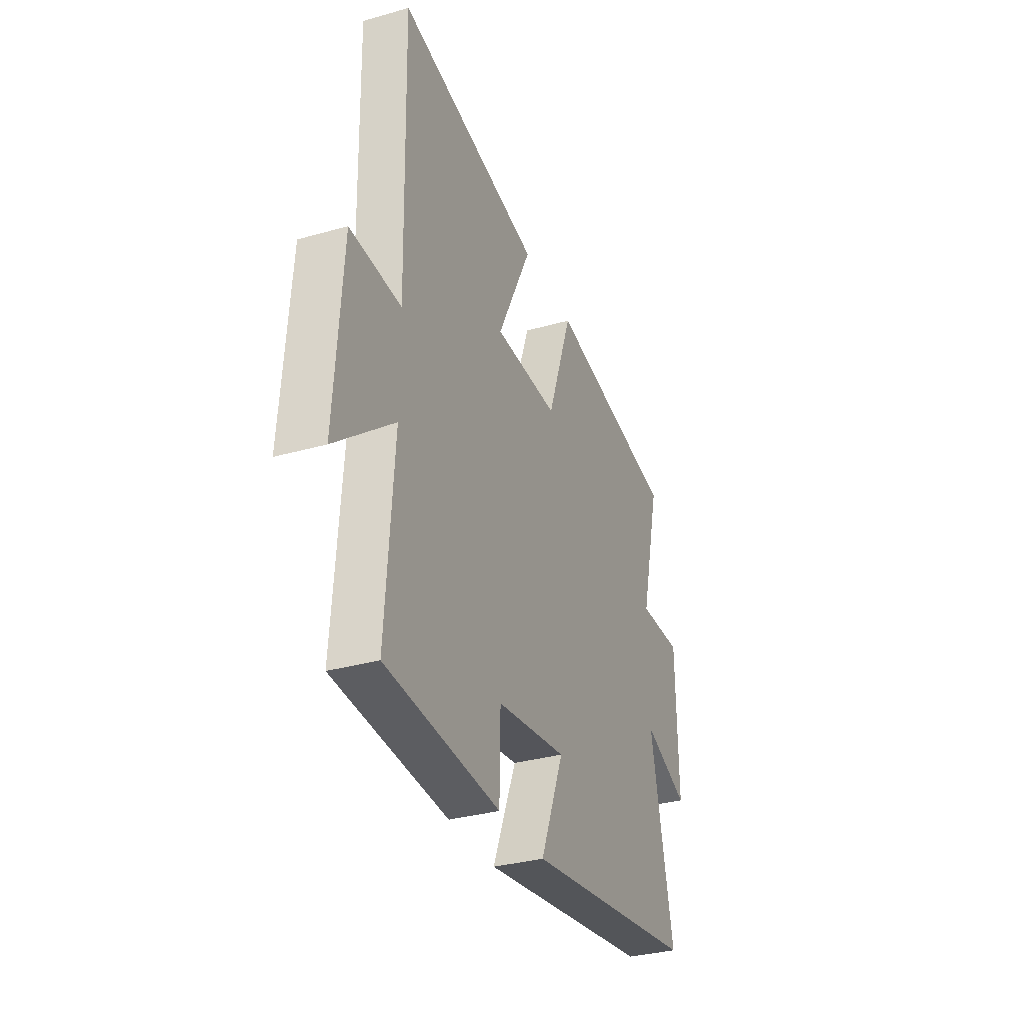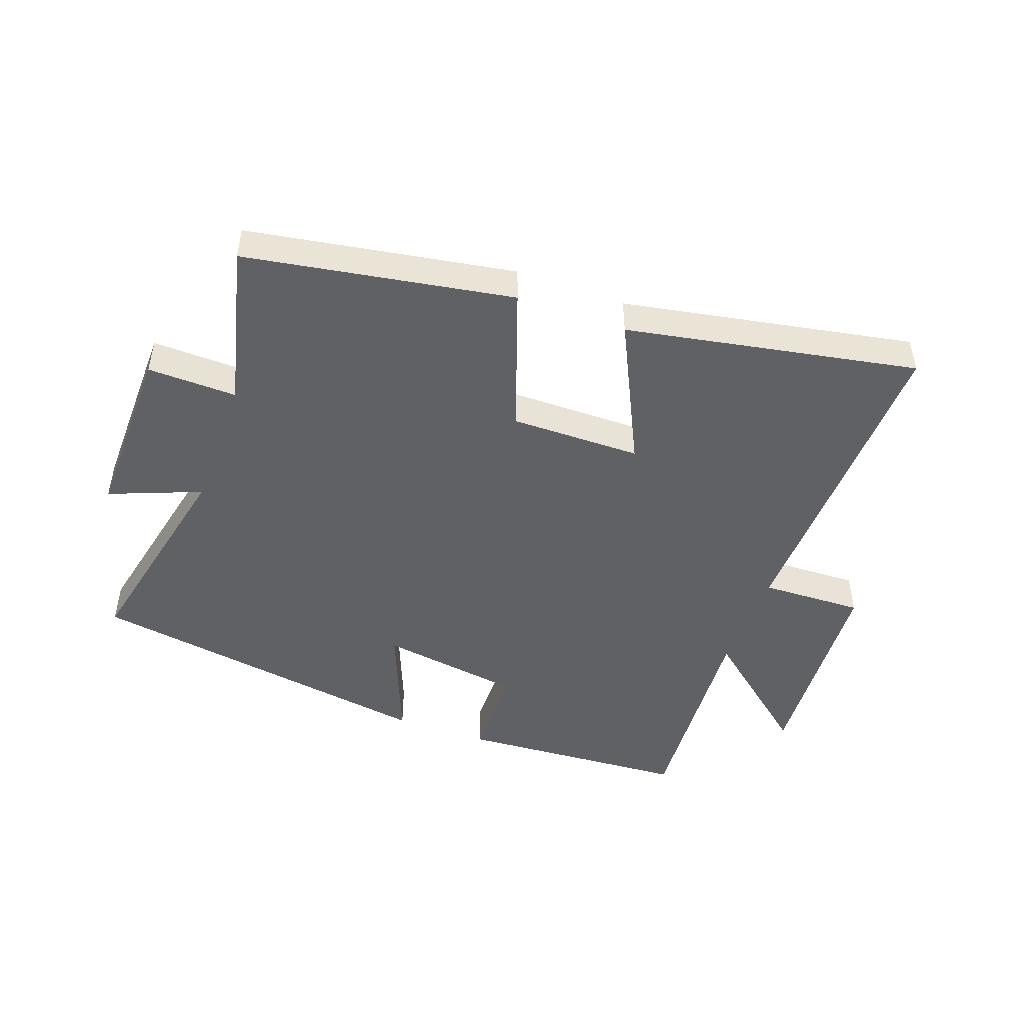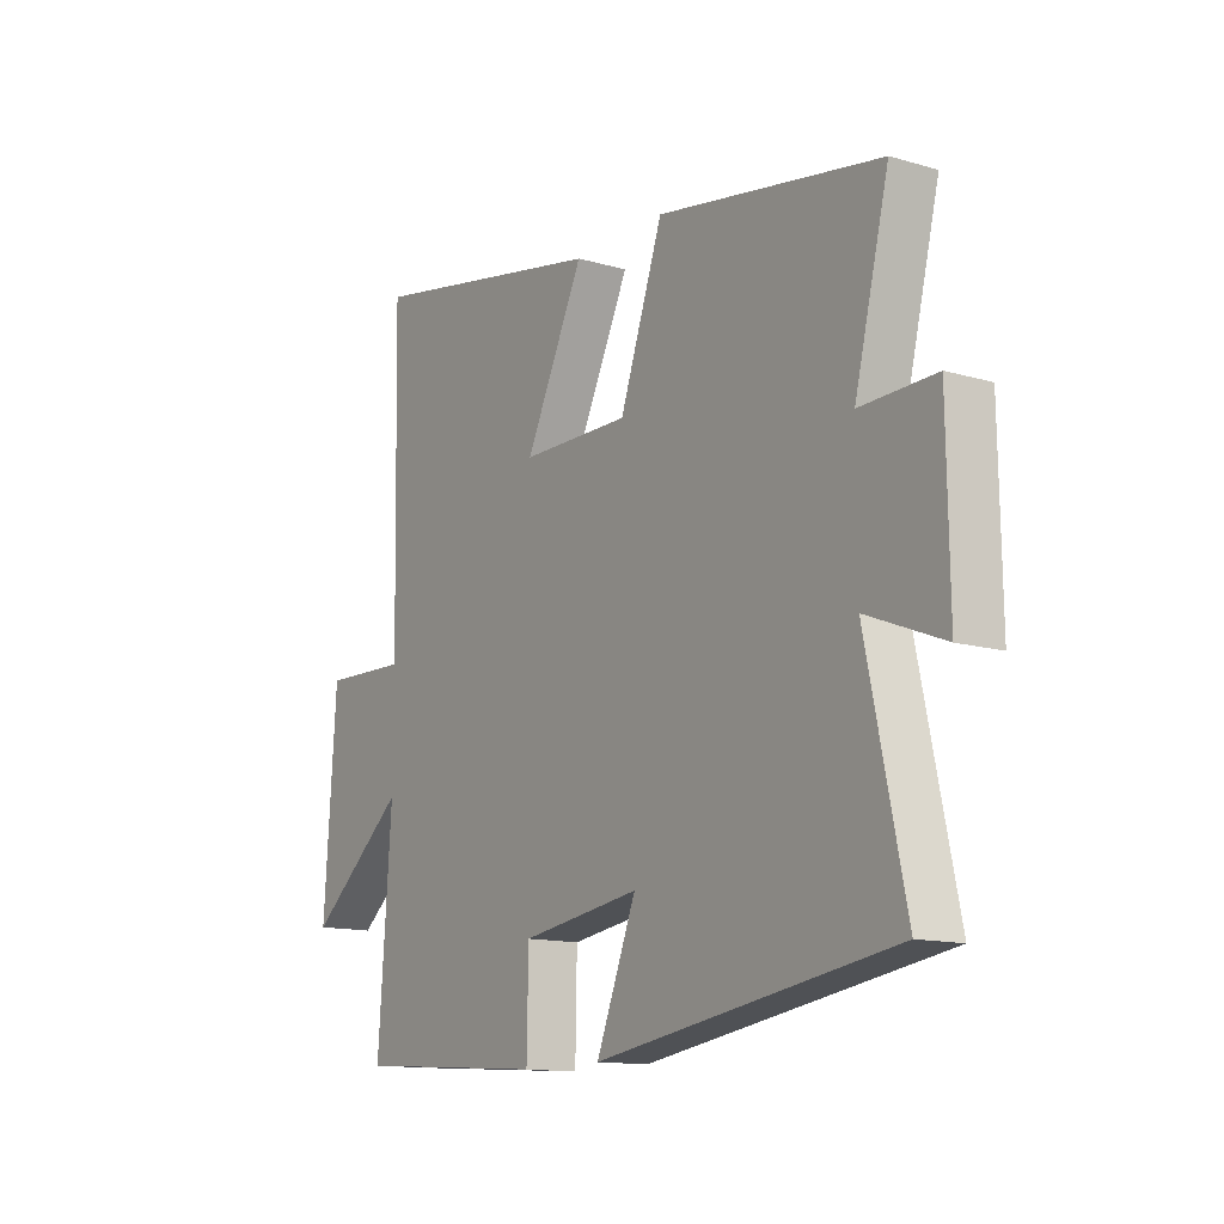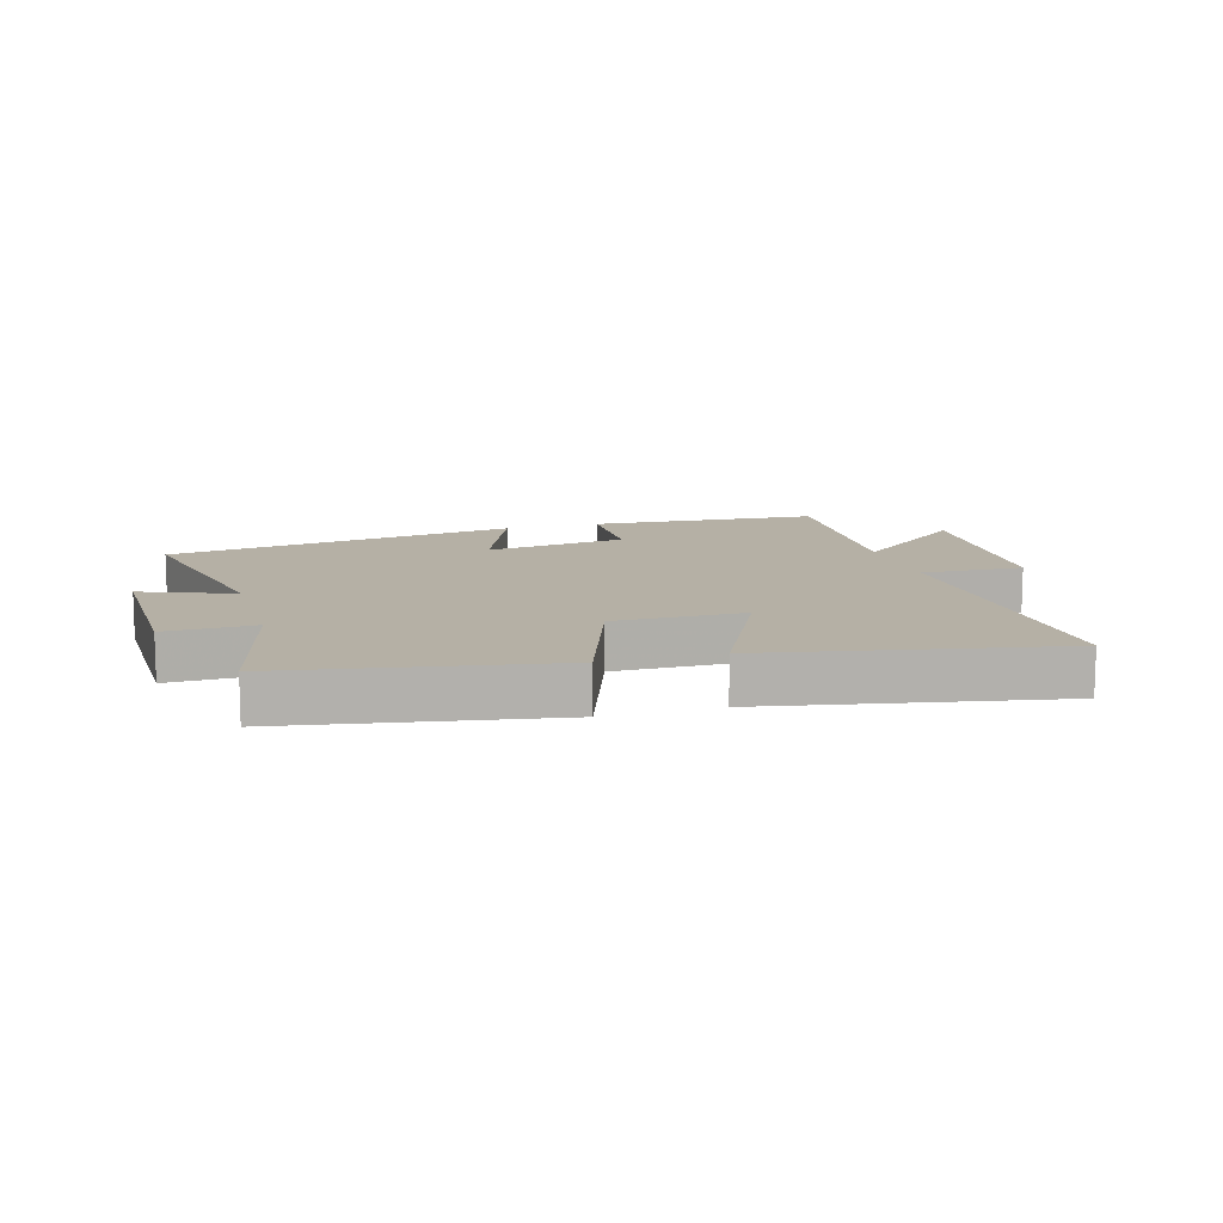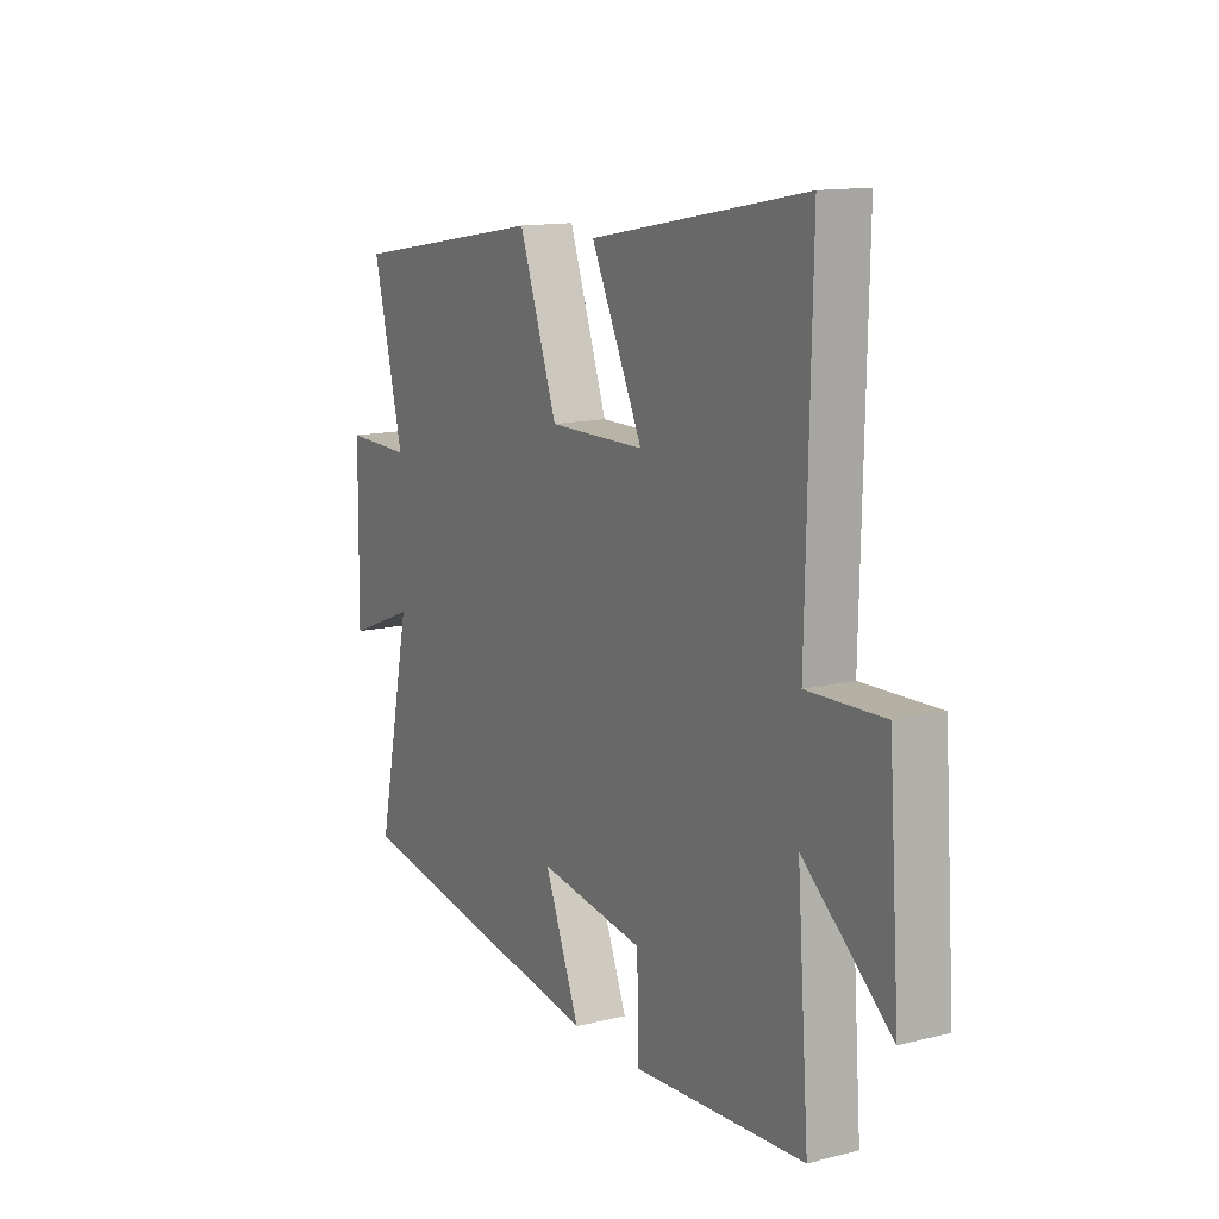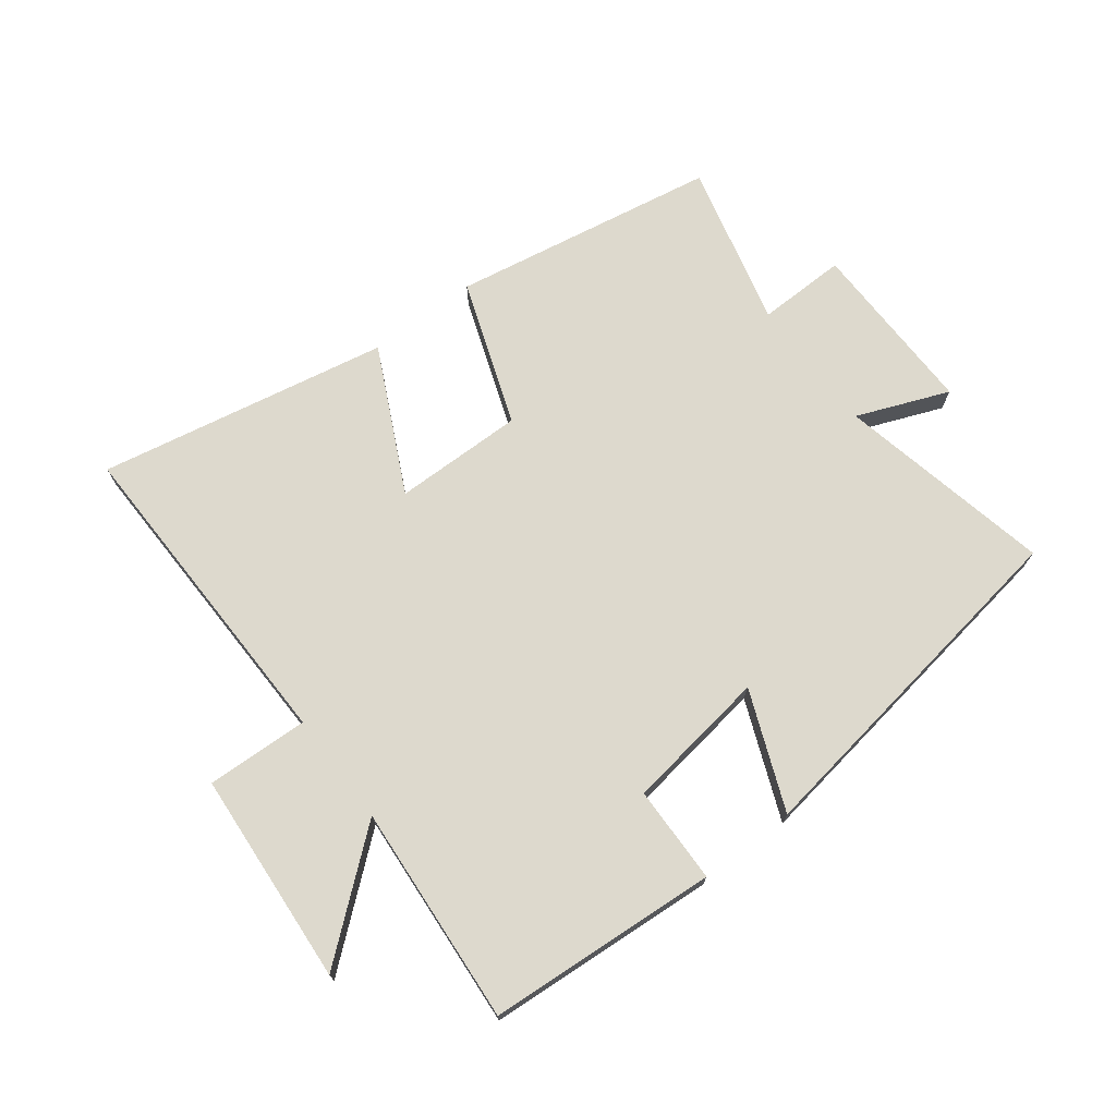
<metadata>
{"format":"obj","ext":"obj","renderer":"f3d","projection":"perspective","resolution":1024,"background":"white","views":[{"elev":-33.1,"azim":111.4,"up":"+Z"},{"elev":-47.7,"azim":-20.1,"up":"+Y"},{"elev":-13.2,"azim":-123.6,"up":"+Z"},{"elev":11.7,"azim":-16.3,"up":"+Y"},{"elev":13.4,"azim":60.6,"up":"+Z"},{"elev":71.9,"azim":142.8,"up":"+Y"}]}
</metadata>
<code>
v 0.526 0.07 -0.475
v 0.154 0.07 -0.5
v 0.151 0.07 -0.343
v -0.079 0.07 -0.309
v -0.002 0.07 -0.5
v -0.574 0.07 -0.411
v -0.5 0.07 -0.063
v -0.648 0.07 -0.122
v -0.644 0.07 0.164
v -0.5 0.07 0.161
v -0.566 0.07 0.426
v -0.137 0.07 0.5
v -0.054 0.07 0.266
v 0.156 0.07 0.268
v 0.043 0.07 0.5
v 0.511 0.07 0.589
v 0.5 0.07 0.061
v 0.665 0.07 0.067
v 0.689 0.07 -0.277
v 0.5 0.07 -0.121
v 0.526 0 -0.475
v 0.154 0 -0.5
v 0.151 0 -0.343
v -0.079 0 -0.309
v -0.002 0 -0.5
v -0.574 0 -0.411
v -0.5 0 -0.063
v -0.648 0 -0.122
v -0.644 0 0.164
v -0.5 0 0.161
v -0.566 0 0.426
v -0.137 0 0.5
v -0.054 0 0.266
v 0.156 0 0.268
v 0.043 0 0.5
v 0.511 0 0.589
v 0.5 0 0.061
v 0.665 0 0.067
v 0.689 0 -0.277
v 0.5 0 -0.121
f 17 18 19 20
f 14 15 16 17
f 13 14 17 20
f 10 11 12 13
f 10 13 20 1
f 7 8 9 10
f 4 5 6 7
f 3 4 7 10
f 1 2 3
f 1 3 10
f 40 39 38 37
f 37 36 35 34
f 40 37 34 33
f 33 32 31 30
f 21 40 33 30
f 30 29 28 27
f 27 26 25 24
f 30 27 24 23
f 23 22 21
f 30 23 21
f 1 21 22 2
f 2 22 23 3
f 3 23 24 4
f 4 24 25 5
f 5 25 26 6
f 6 26 27 7
f 7 27 28 8
f 8 28 29 9
f 9 29 30 10
f 10 30 31 11
f 11 31 32 12
f 12 32 33 13
f 13 33 34 14
f 14 34 35 15
f 15 35 36 16
f 16 36 37 17
f 17 37 38 18
f 18 38 39 19
f 19 39 40 20
f 20 40 21 1

</code>
